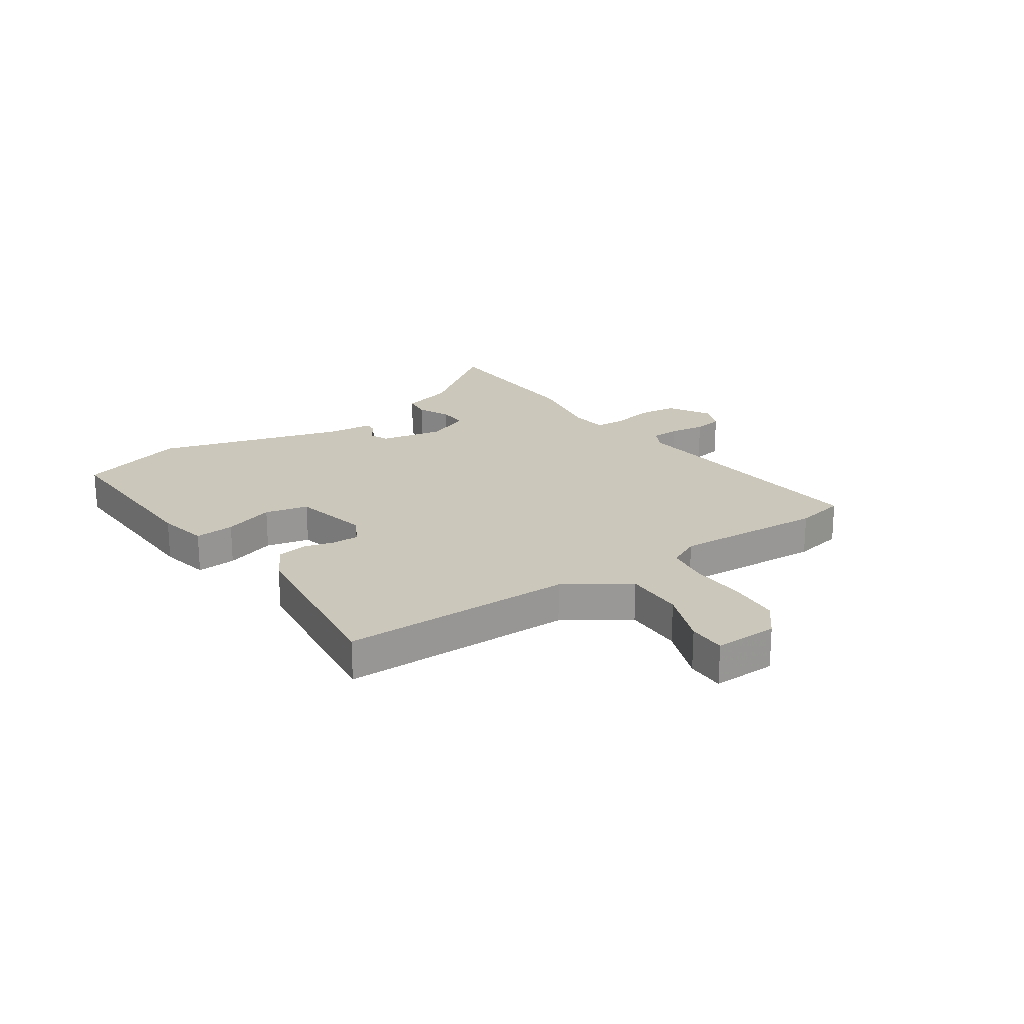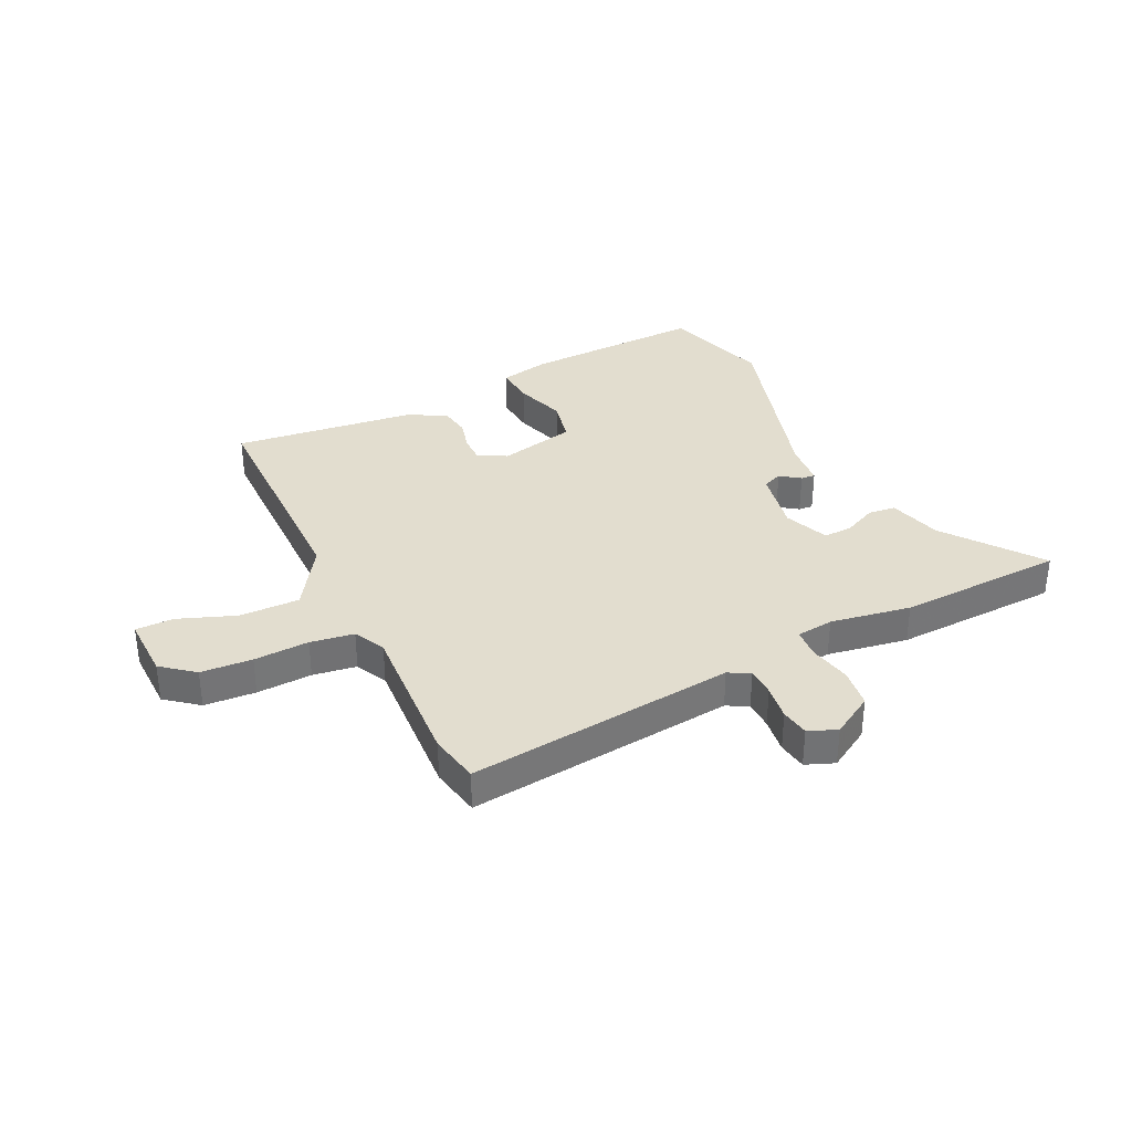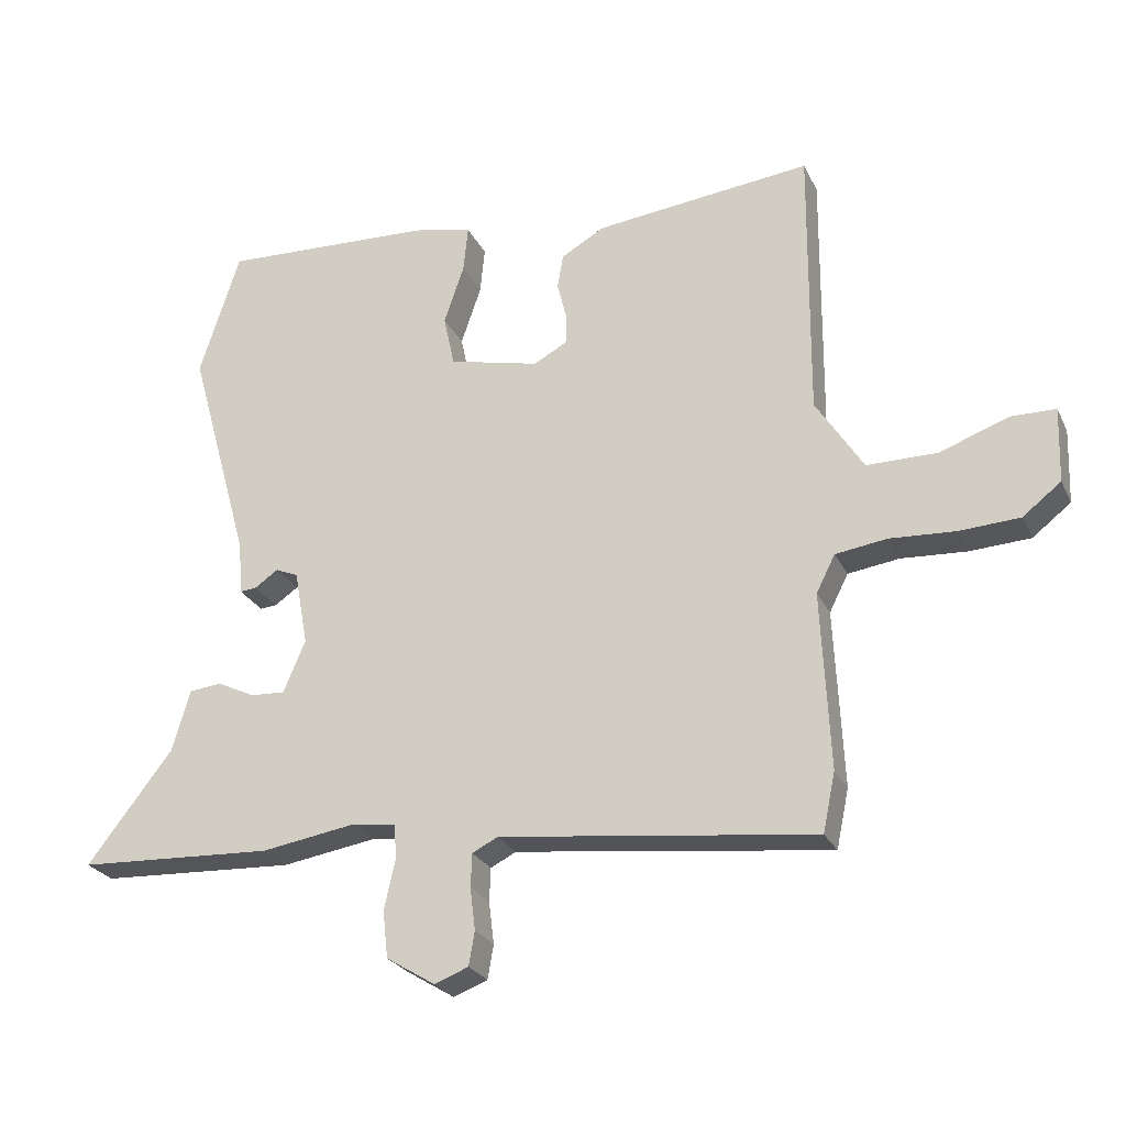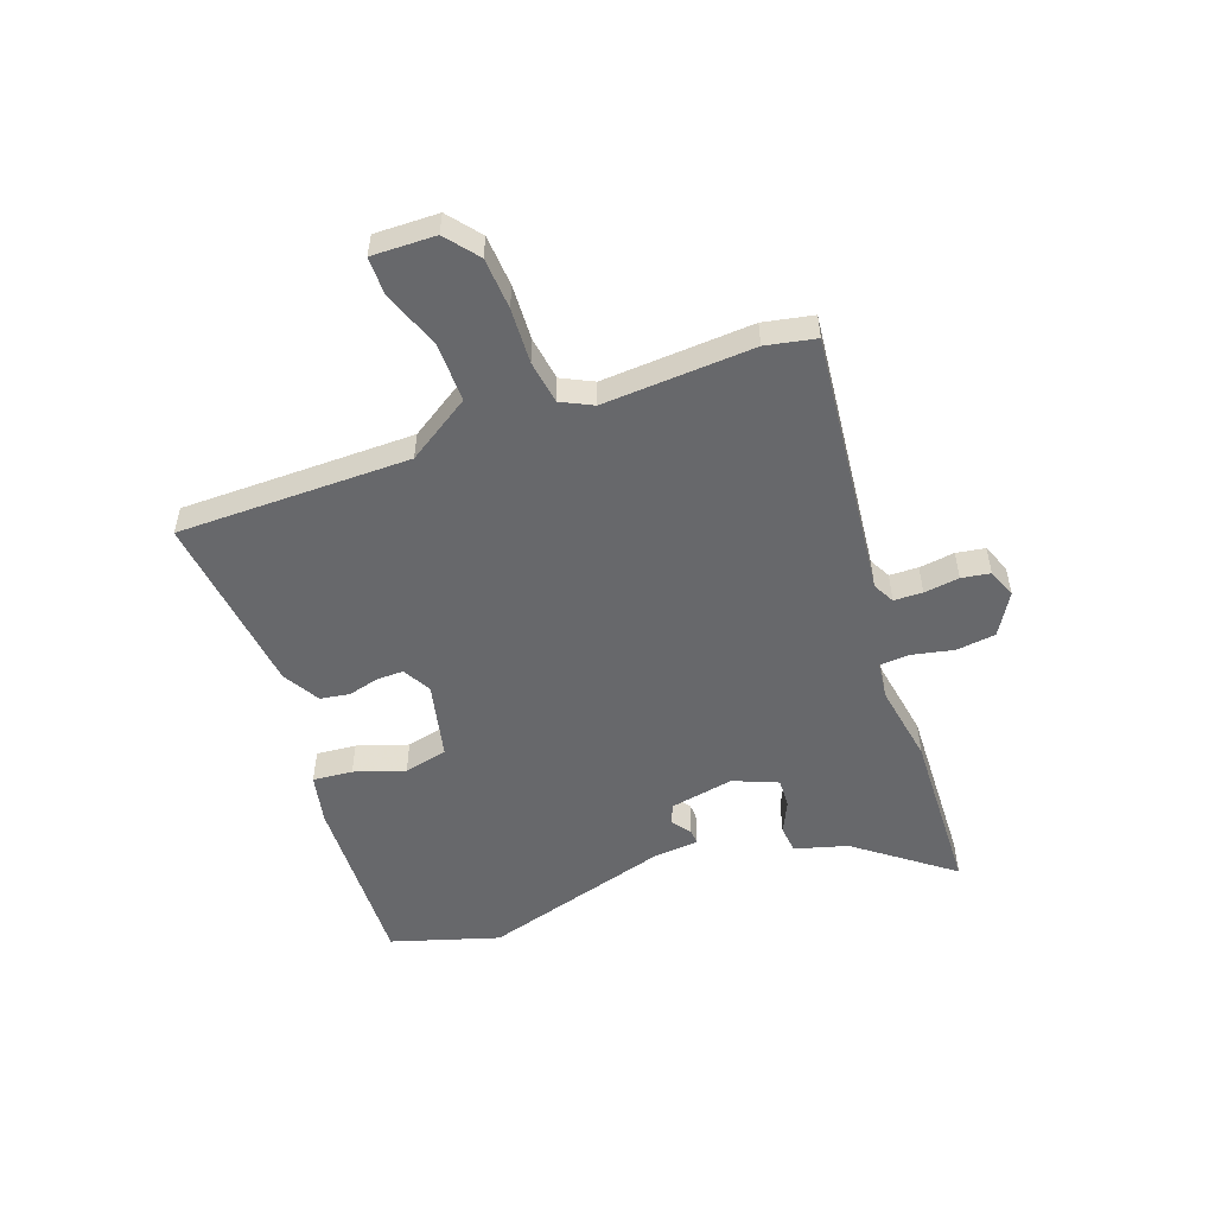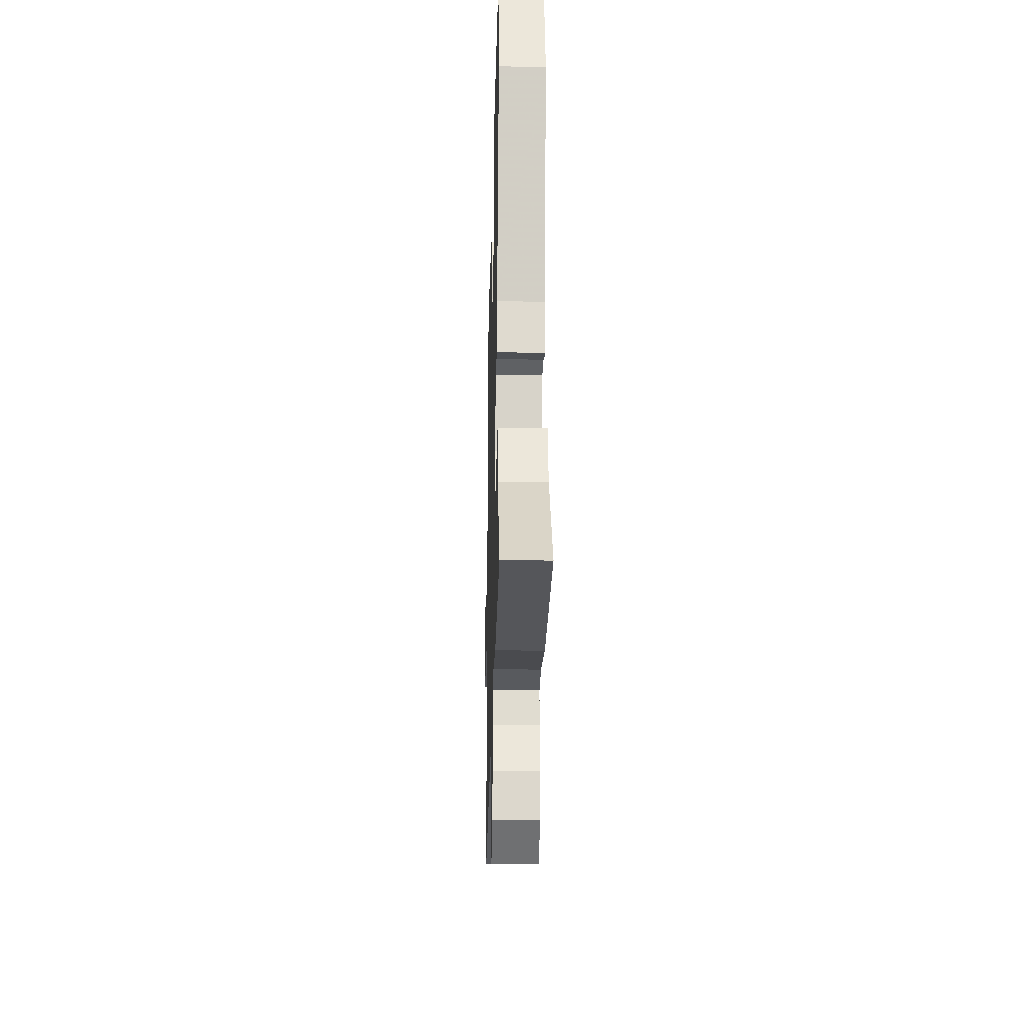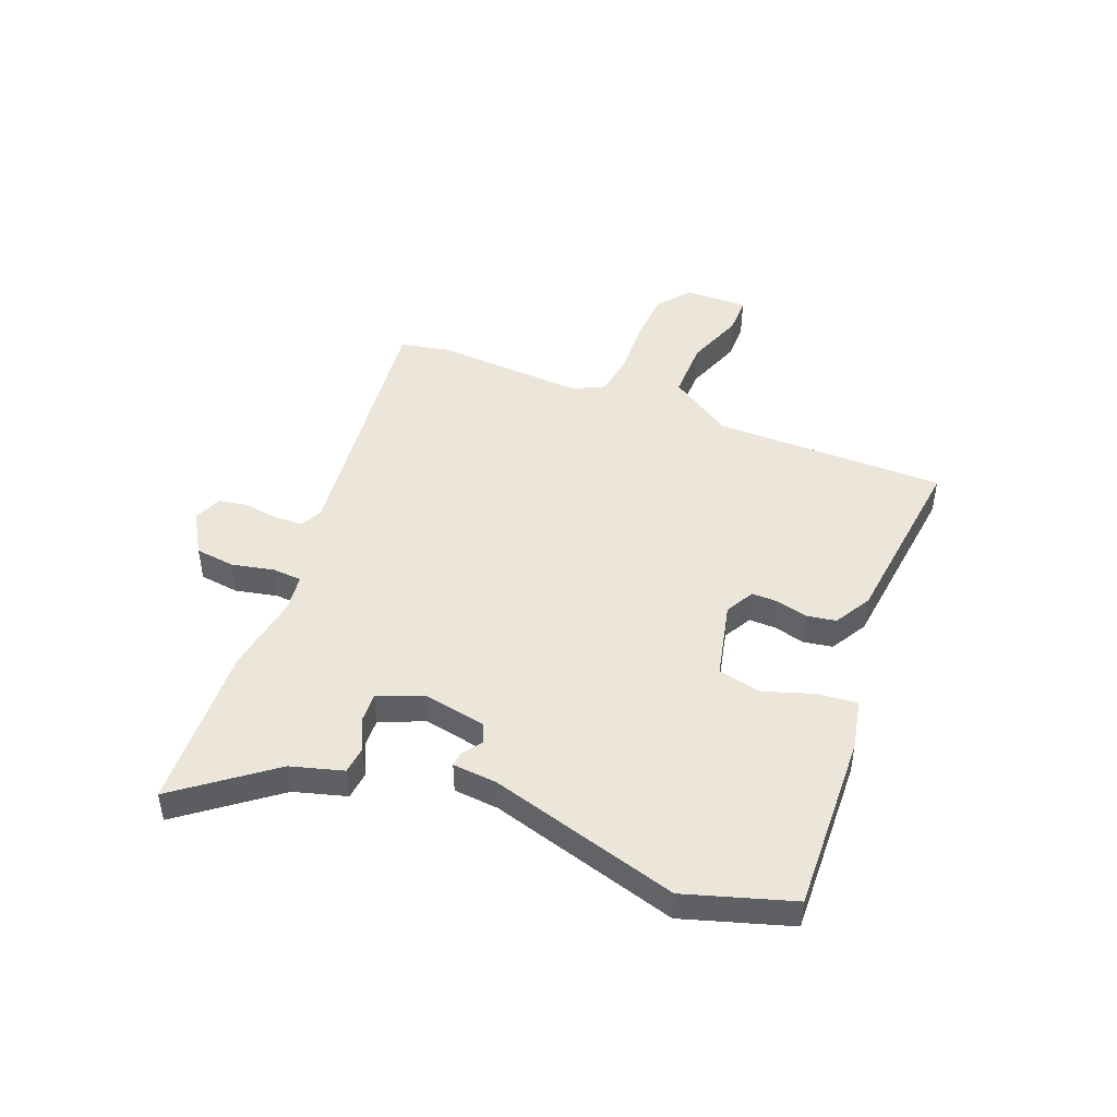
<metadata>
{"format":"obj","ext":"obj","renderer":"f3d","projection":"perspective","resolution":1024,"background":"white","views":[{"elev":21.6,"azim":56.4,"up":"+Y"},{"elev":34.9,"azim":154.9,"up":"+Y"},{"elev":-25.6,"azim":21.1,"up":"+Z"},{"elev":-52.5,"azim":110.5,"up":"+Y"},{"elev":-23.2,"azim":-91.4,"up":"+Z"},{"elev":46.8,"azim":-68.0,"up":"+Y"}]}
</metadata>
<code>
v 0.499 0.07 0.5
v 0.496 0.07 0.078
v 0.569 0.07 -0.037
v 0.677 0.07 -0.037
v 0.782 0.07 0.001
v 0.851 0.07 0
v 0.847 0.07 -0.115
v 0.788 0.07 -0.161
v 0.695 0.07 -0.166
v 0.595 0.07 -0.16
v 0.516 0.07 -0.171
v 0.487 0.07 -0.228
v 0.5 0.07 -0.5
v 0.481 0.07 -0.59
v -0.002 0.07 -0.532
v -0.041 0.07 -0.552
v -0.043 0.07 -0.604
v -0.035 0.07 -0.668
v -0.044 0.07 -0.72
v -0.096 0.07 -0.74
v -0.171 0.07 -0.694
v -0.179 0.07 -0.622
v -0.162 0.07 -0.546
v -0.165 0.07 -0.492
v -0.232 0.07 -0.483
v -0.378 0.07 -0.506
v -0.68 0.07 -0.491
v -0.549 0.07 -0.322
v -0.521 0.07 -0.227
v -0.471 0.07 -0.222
v -0.413 0.07 -0.25
v -0.36 0.07 -0.253
v -0.326 0.07 -0.173
v -0.347 0.07 -0.057
v -0.382 0.07 -0.042
v -0.418 0.07 -0.067
v -0.444 0.07 -0.069
v -0.45 0.07 0.012
v -0.546 0.07 0.356
v -0.484 0.07 0.55
v -0.157 0.07 0.535
v -0.066 0.07 0.515
v -0.073 0.07 0.443
v -0.104 0.07 0.352
v -0.087 0.07 0.273
v 0.052 0.07 0.24
v 0.104 0.07 0.268
v 0.104 0.07 0.316
v 0.09 0.07 0.373
v 0.099 0.07 0.426
v 0.166 0.07 0.464
v 0.499 0 0.5
v 0.496 0 0.078
v 0.569 0 -0.037
v 0.677 0 -0.037
v 0.782 0 0.001
v 0.851 0 0
v 0.847 0 -0.115
v 0.788 0 -0.161
v 0.695 0 -0.166
v 0.595 0 -0.16
v 0.516 0 -0.171
v 0.487 0 -0.228
v 0.5 0 -0.5
v 0.481 0 -0.59
v -0.002 0 -0.532
v -0.041 0 -0.552
v -0.043 0 -0.604
v -0.035 0 -0.668
v -0.044 0 -0.72
v -0.096 0 -0.74
v -0.171 0 -0.694
v -0.179 0 -0.622
v -0.162 0 -0.546
v -0.165 0 -0.492
v -0.232 0 -0.483
v -0.378 0 -0.506
v -0.68 0 -0.491
v -0.549 0 -0.322
v -0.521 0 -0.227
v -0.471 0 -0.222
v -0.413 0 -0.25
v -0.36 0 -0.253
v -0.326 0 -0.173
v -0.347 0 -0.057
v -0.382 0 -0.042
v -0.418 0 -0.067
v -0.444 0 -0.069
v -0.45 0 0.012
v -0.546 0 0.356
v -0.484 0 0.55
v -0.157 0 0.535
v -0.066 0 0.515
v -0.073 0 0.443
v -0.104 0 0.352
v -0.087 0 0.273
v 0.052 0 0.24
v 0.104 0 0.268
v 0.104 0 0.316
v 0.09 0 0.373
v 0.099 0 0.426
v 0.166 0 0.464
f 48 49 50 51
f 47 48 51 1
f 41 42 43 44
f 41 44 45
f 38 39 40 41
f 38 41 45
f 35 36 37 38
f 34 35 38 45
f 33 34 45 46
f 28 29 30 31
f 28 31 32
f 25 26 27 28
f 24 25 28 32
f 20 21 22 23
f 20 23 24
f 17 18 19 20
f 16 17 20 24
f 15 16 24 32
f 12 13 14 15
f 11 12 15 32
f 7 8 9 10
f 4 5 6 7
f 3 4 7 10
f 2 3 10 11
f 47 1 2
f 32 33 46 47
f 2 11 32 47
f 102 101 100 99
f 52 102 99 98
f 95 94 93 92
f 96 95 92
f 92 91 90 89
f 96 92 89
f 89 88 87 86
f 96 89 86 85
f 97 96 85 84
f 82 81 80 79
f 83 82 79
f 79 78 77 76
f 83 79 76 75
f 74 73 72 71
f 75 74 71
f 71 70 69 68
f 75 71 68 67
f 83 75 67 66
f 66 65 64 63
f 83 66 63 62
f 61 60 59 58
f 58 57 56 55
f 61 58 55 54
f 62 61 54 53
f 53 52 98
f 98 97 84 83
f 98 83 62 53
f 1 52 53 2
f 2 53 54 3
f 3 54 55 4
f 4 55 56 5
f 5 56 57 6
f 6 57 58 7
f 7 58 59 8
f 8 59 60 9
f 9 60 61 10
f 10 61 62 11
f 11 62 63 12
f 12 63 64 13
f 13 64 65 14
f 14 65 66 15
f 15 66 67 16
f 16 67 68 17
f 17 68 69 18
f 18 69 70 19
f 19 70 71 20
f 20 71 72 21
f 21 72 73 22
f 22 73 74 23
f 23 74 75 24
f 24 75 76 25
f 25 76 77 26
f 26 77 78 27
f 27 78 79 28
f 28 79 80 29
f 29 80 81 30
f 30 81 82 31
f 31 82 83 32
f 32 83 84 33
f 33 84 85 34
f 34 85 86 35
f 35 86 87 36
f 36 87 88 37
f 37 88 89 38
f 38 89 90 39
f 39 90 91 40
f 40 91 92 41
f 41 92 93 42
f 42 93 94 43
f 43 94 95 44
f 44 95 96 45
f 45 96 97 46
f 46 97 98 47
f 47 98 99 48
f 48 99 100 49
f 49 100 101 50
f 50 101 102 51
f 51 102 52 1

</code>
